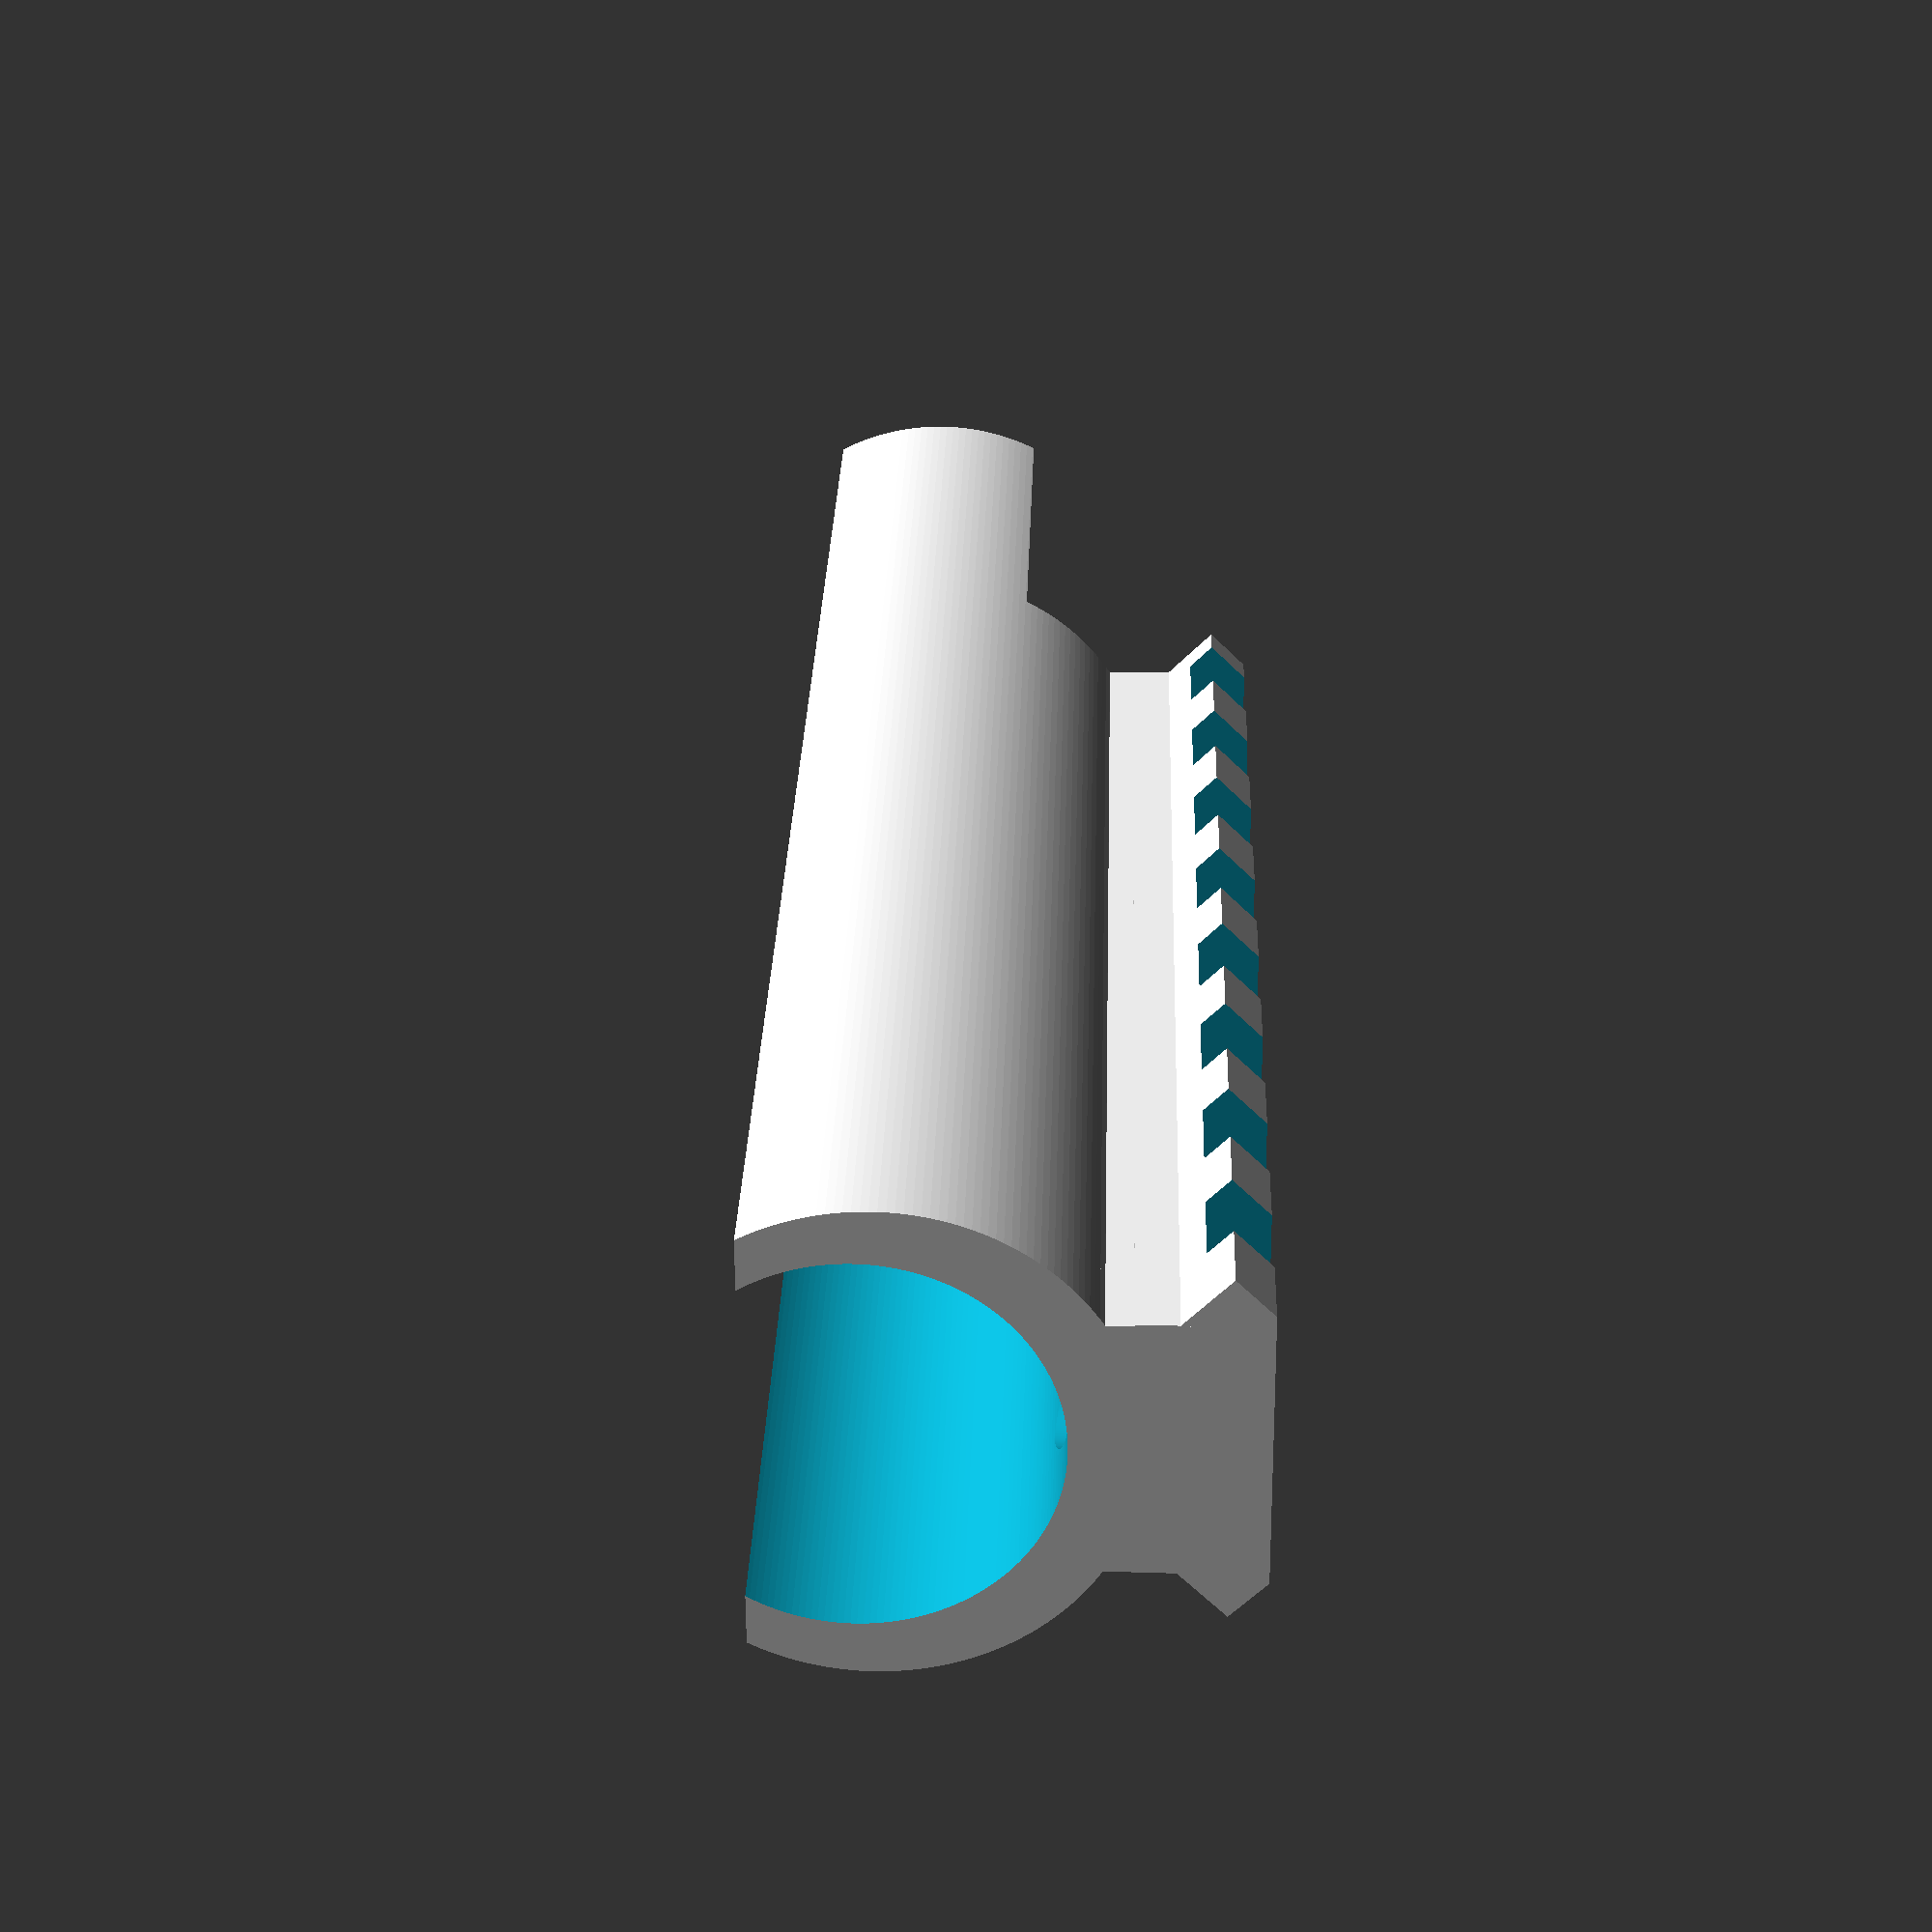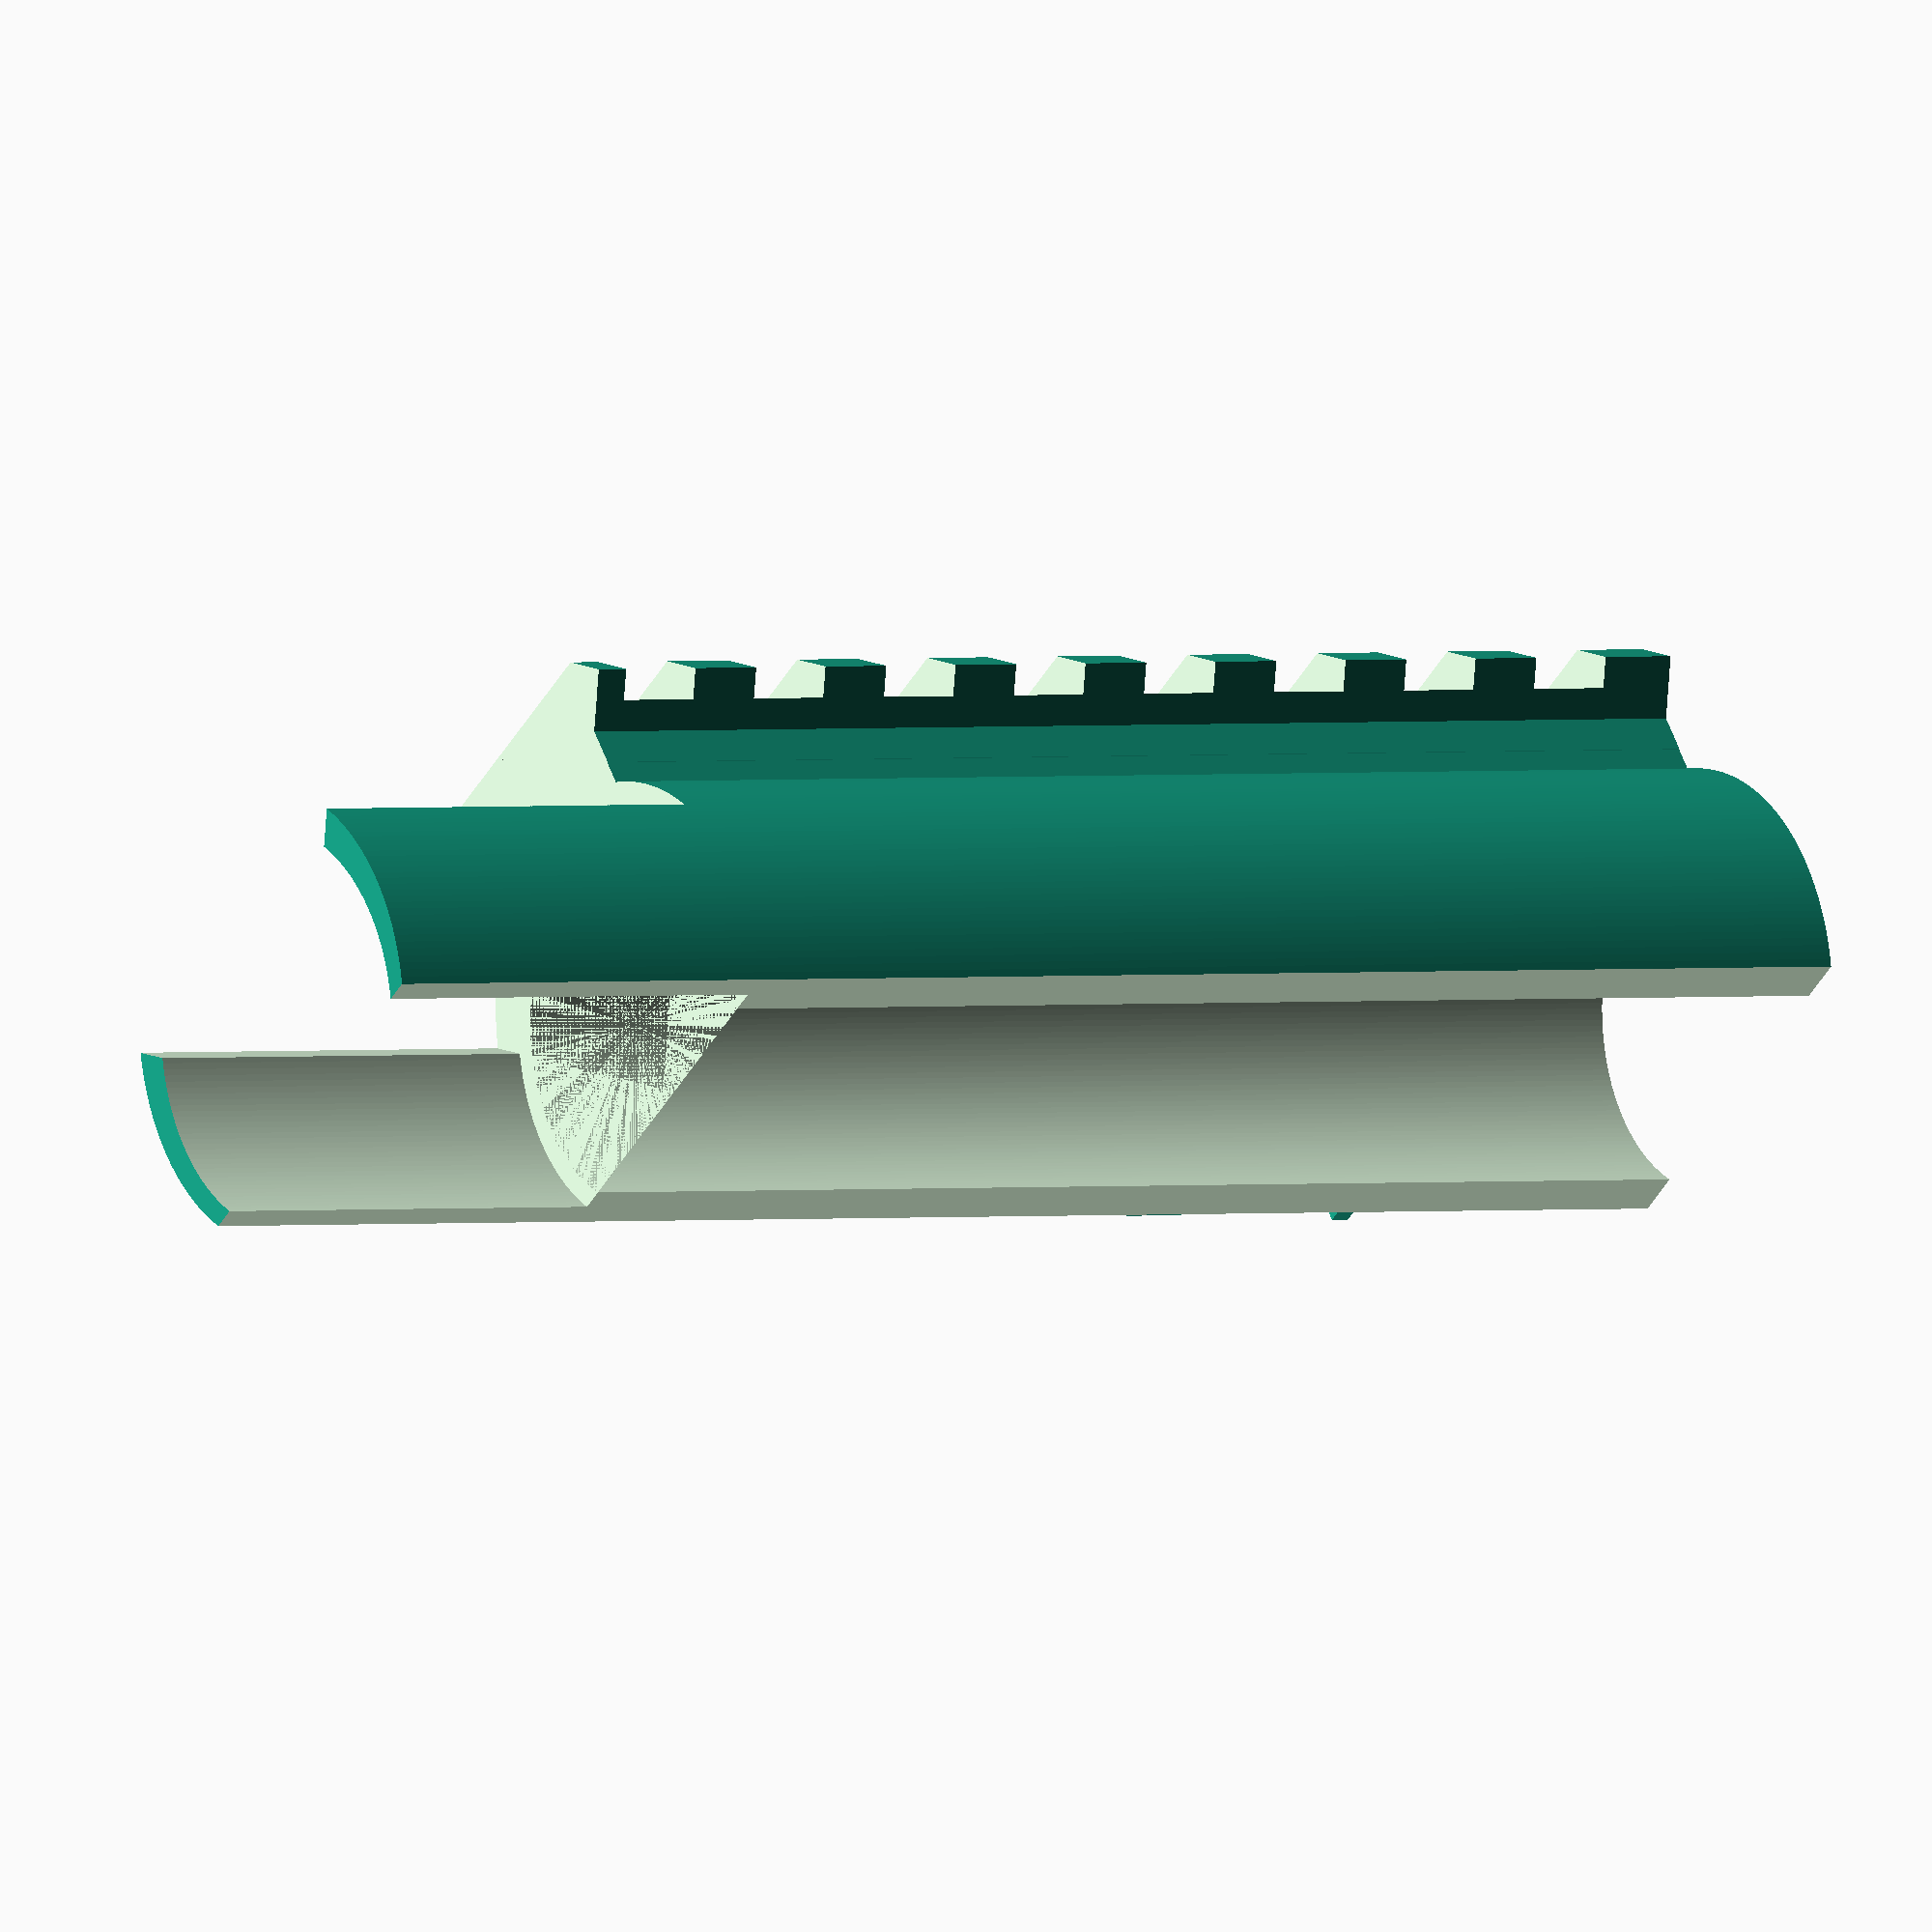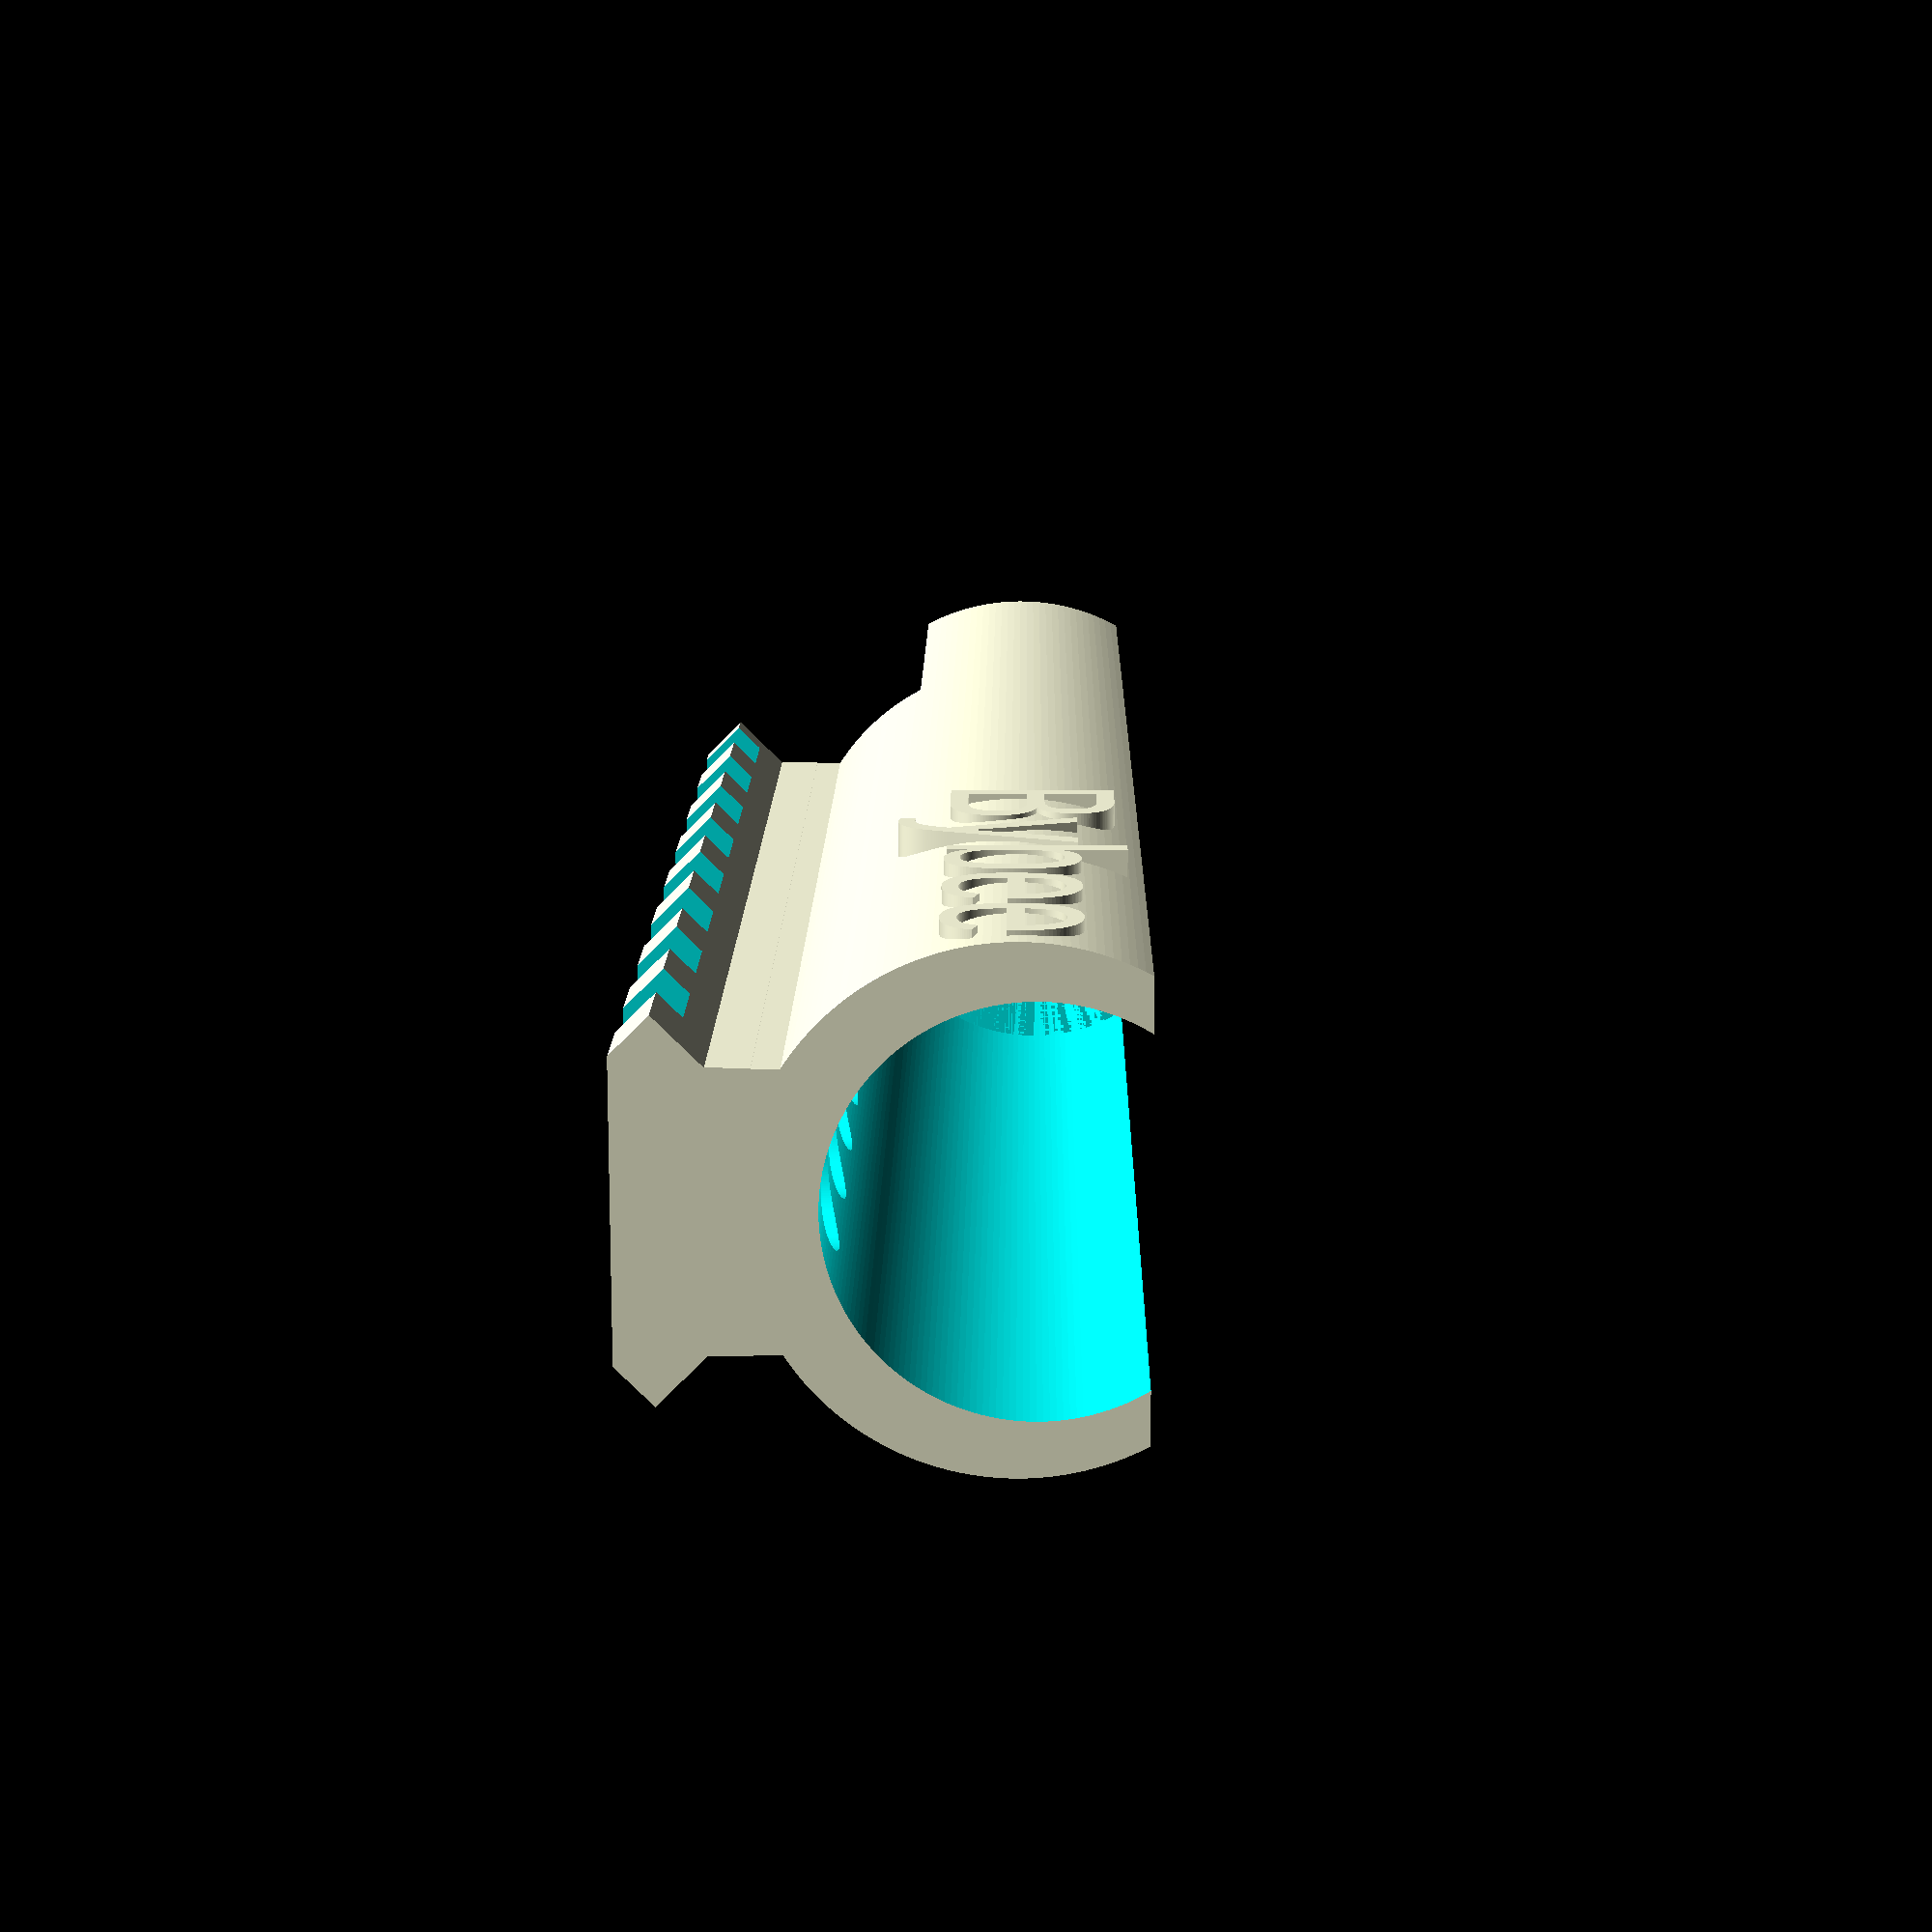
<openscad>
// sixth prototype of the mount
/*
decided to extend the sleeve that goes around the barrel the length of the mount.
and clean up the code a bit?
*/

$fn=200;

//!sight2();

// now diff them
difference(){
difference(){
   translate([0,35,4]){
        rotate([-90,0,180]){
            //the sight with "block of clay" interface
            sight2();
        }
    }
    //model of the gun
    translate([0,-135,1]){
        gun();
    }

}
//shear off the top just over the midpoint
translate([-15,-39,30]){
cube([30,150,30]);
}
}



//showgun(); //toggle to see sight or sight on gun
//end


module showgun(){
    //show on gun
    translate([-0,-135,-0]){
        gun();
    }
}

module gun(){
    translate([0,0,23]){
        rotate([-90,0,0]){
            barrel();
        }
    }
    frame();
}

module barrel(){
 //model of the barrel
 cylinder(d=25.3, h=135);
 translate([0,0,135]){
   cylinder(d=22.7, h=100);
  }
}

module frame (){
    //module part of the frame
    translate([-14.2,0,0]){
        cube([28.4,135,14]);
    }
    translate([-14.20,0,14]){
        rotate([0,45,0]){
            cube([20,135,20]);    
        }
    }
}

module sight(){
    difference(){
        union(){
            rail(9);
            translate([-8,-14,-47.5]){
                difference(){
                    cube([16,11,80]);
                    translate([8,-2,-20]){
                       cylinder(d=22, h=100);
                    }
                }
            }
            translate([0,-16,-47.5]){
                //cube([28,17,19]);
                cylinder(h=110, d=29);
            }
        }
    //poke the magnet holes
    for (z=[30:-10:-40]) { 
        translate([0,-2.3,z]){
            magnet();
            }
        }
    }
}



module sight2(){
    /* make the rail thicker,
       join with large diameter cylinder,
       poke in the magnet holes
       (externally) merge with gun.
    */
    
    difference(){
        union(){
            union(){
               rail(9);
               translate([-7.75,-7,-47.5]){
                   cube([15.5,5,95]);
               }
            }
            translate([0,-19,-47.5]){
                cylinder(h=110, d=29);
            }
        }
        //poke the magnet holes
        for (z=[30:-10:-40]) { 
            translate([0,-3.5,z]){
                magnet();
            }
        }
    }
}

module sight2Backup(){
    /* make the rail thicker,
       join with large diameter cylinder,
       poke in the magnet holes
       (externally) merge with gun.
    */
    
    difference(){
        union(){
            union(){
               rail(9);
               translate([-7.75,-7,-47.5]){
                   cube([15.5,5,95]);
               }
            }
            translate([0,-19,-47.5]){
                cylinder(h=110, d=29);
            }
        }
        //poke the magnet holes
        for (z=[30:-10:-40]) { 
            translate([0,-3.5,z]){
                magnet();
            }
        }
    }
}

//personalize
//#translate([-14,82,19,]){rotate([90,-0,-90]){linear_extrude(1){text("Bybee");}}}
translate([12.75,43,19,]){rotate([90,-0,90]){linear_extrude(2){text("Bybee");}}}



module magnet(){
    rotate([90,0,0]){
        cylinder(h=20,d=8.2);
        translate([0,0,-8]){
            cylinder(h=8,d=2);
        }
    }
}


module rail(sections) {
	translate(v = [0, 0, -5 * sections - 2.5])
        difference() {
		linear_extrude(height = (10.0076 * (0.5 + sections)))
               railprofile();
            translate([0,-0.6,0])
		union() {
			for (s = [1:sections]) {
				translate(v = [0, 0, s * 10.0076 - 10.0076/2.0])
             linear_extrude(height = 5.334)
                             cutprofile();
			}
		}
	  }
}

module railprofile() {
extra_height = 1.4;
	polygon(points=[[-10.6,0],[-8.4,2.2],[8.4,2.2],[10.6,0],[7.8,-2.8],[7.8,-3.8-extra_height],[-7.8,-3.8-extra_height],[-7.8,-2.8]], paths=[[0,1,2,3,4,5,6,7,0]]);
}

module cutprofile() {
	polygon(points=[[-12, -0.8], [-12, 3], [12, 3], [12, -0.8]], paths=[[0,1,2,3,0]]);
}
    
</openscad>
<views>
elev=162.0 azim=279.8 roll=88.3 proj=p view=wireframe
elev=301.3 azim=119.1 roll=339.4 proj=o view=solid
elev=351.8 azim=264.8 roll=270.7 proj=p view=wireframe
</views>
